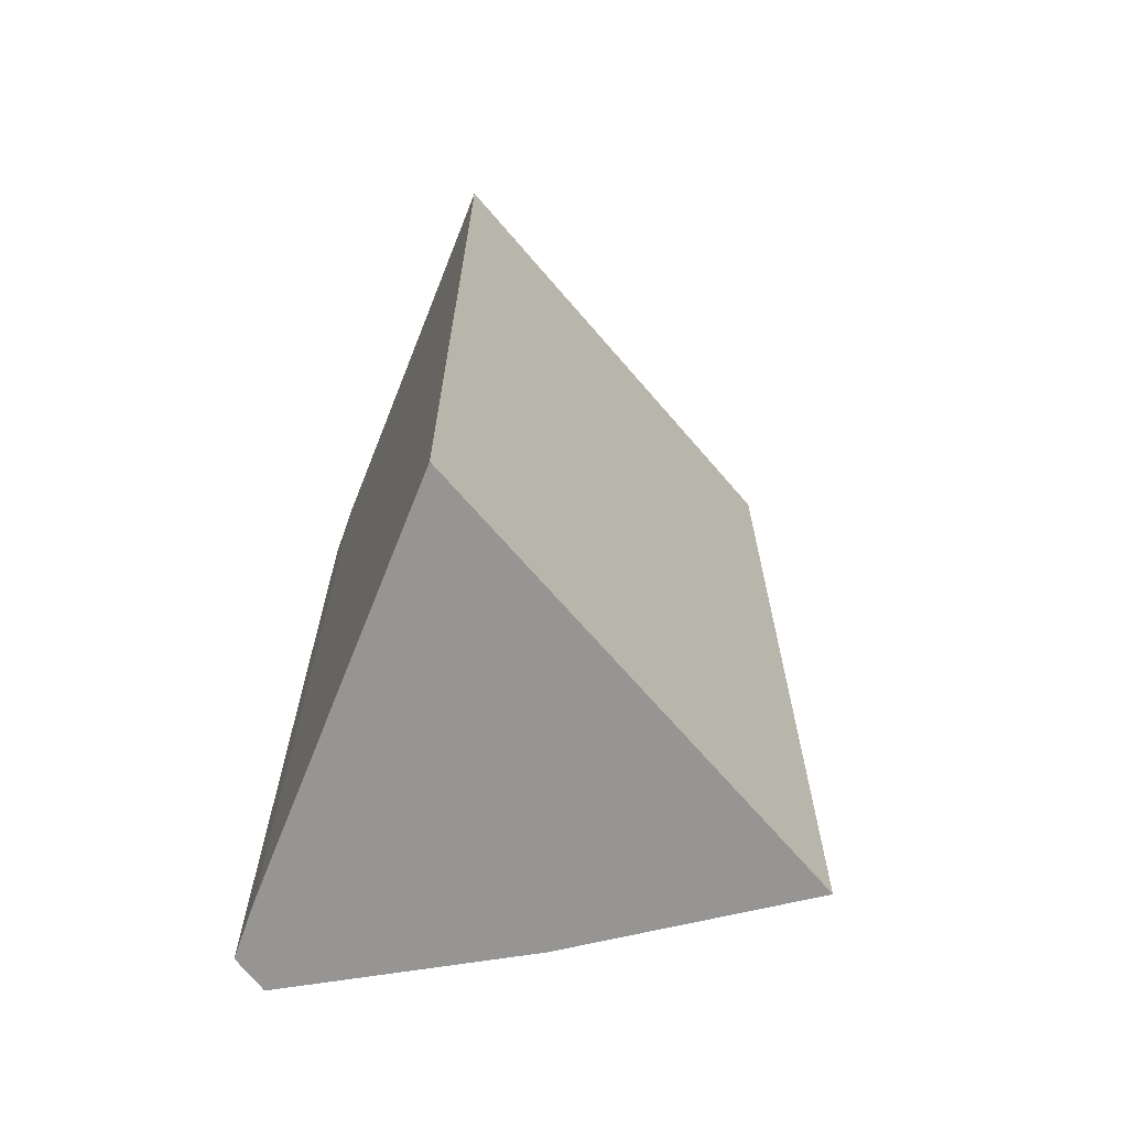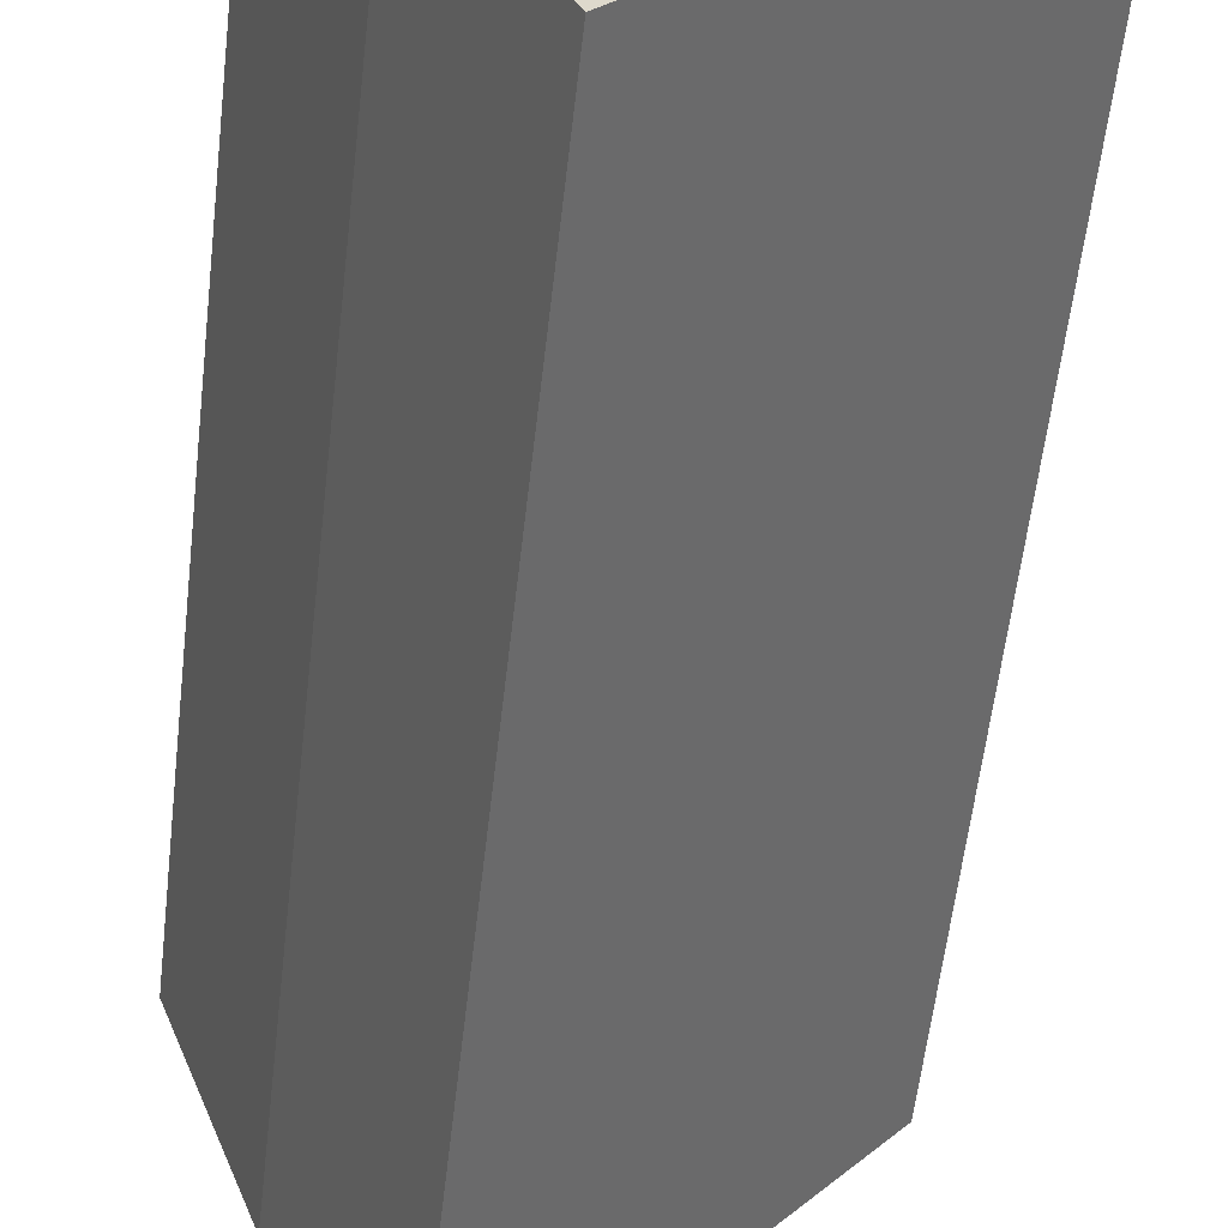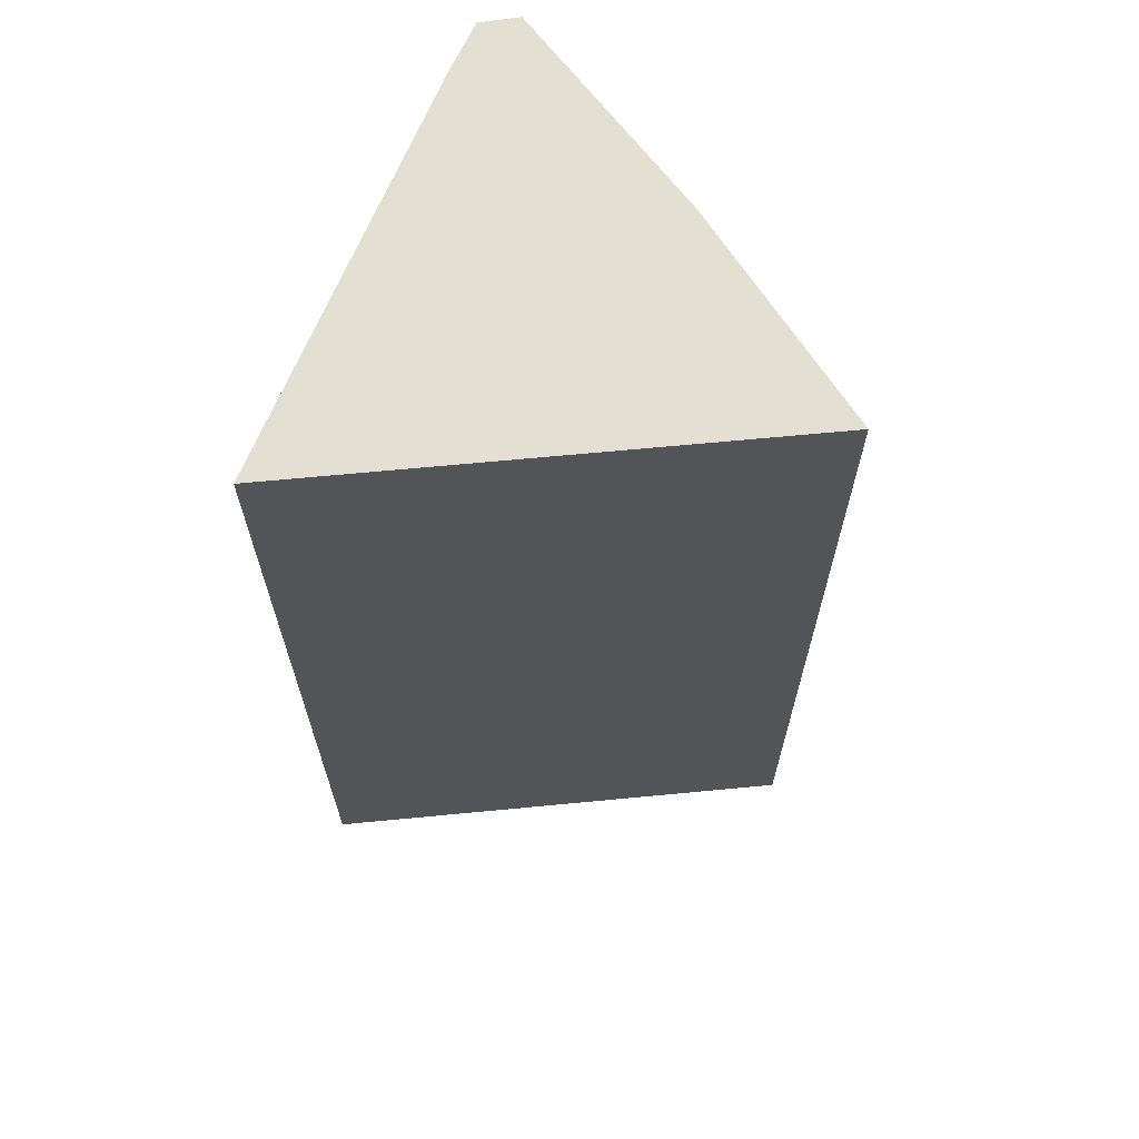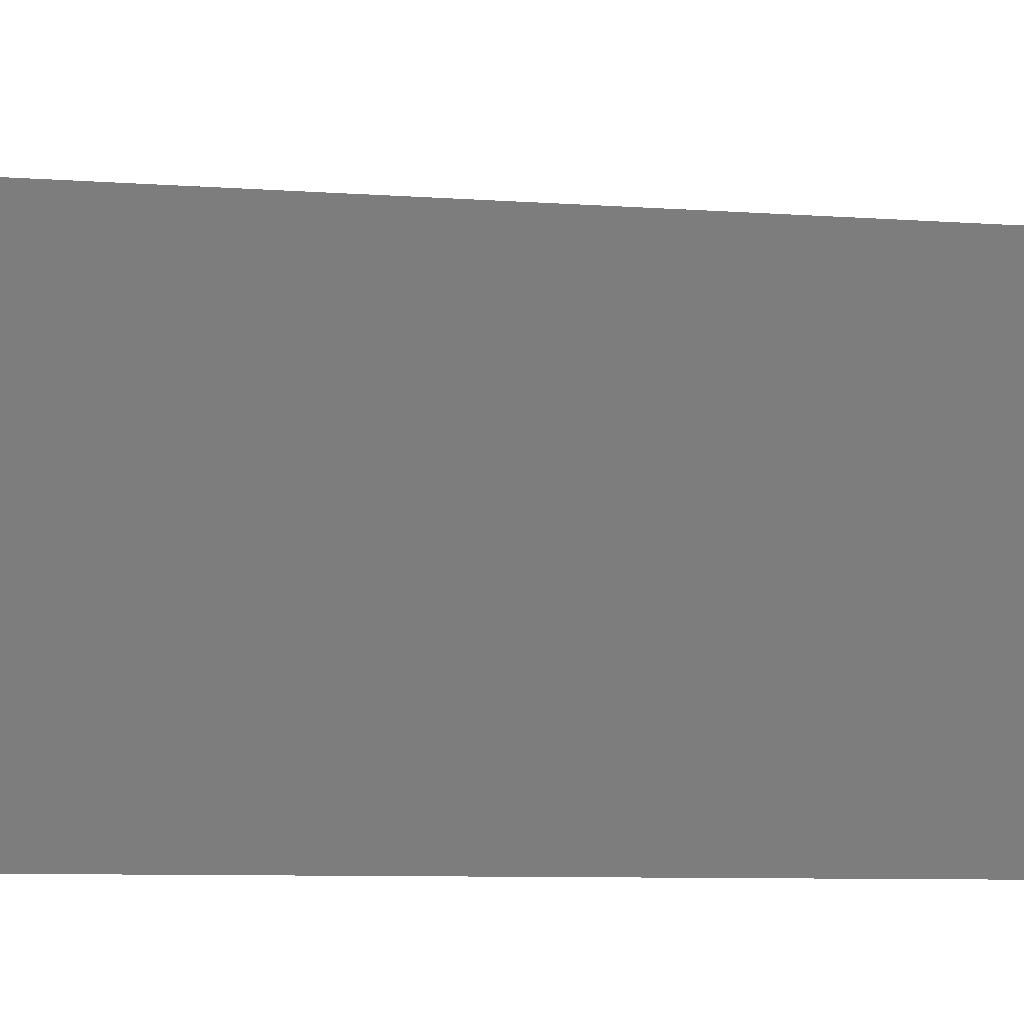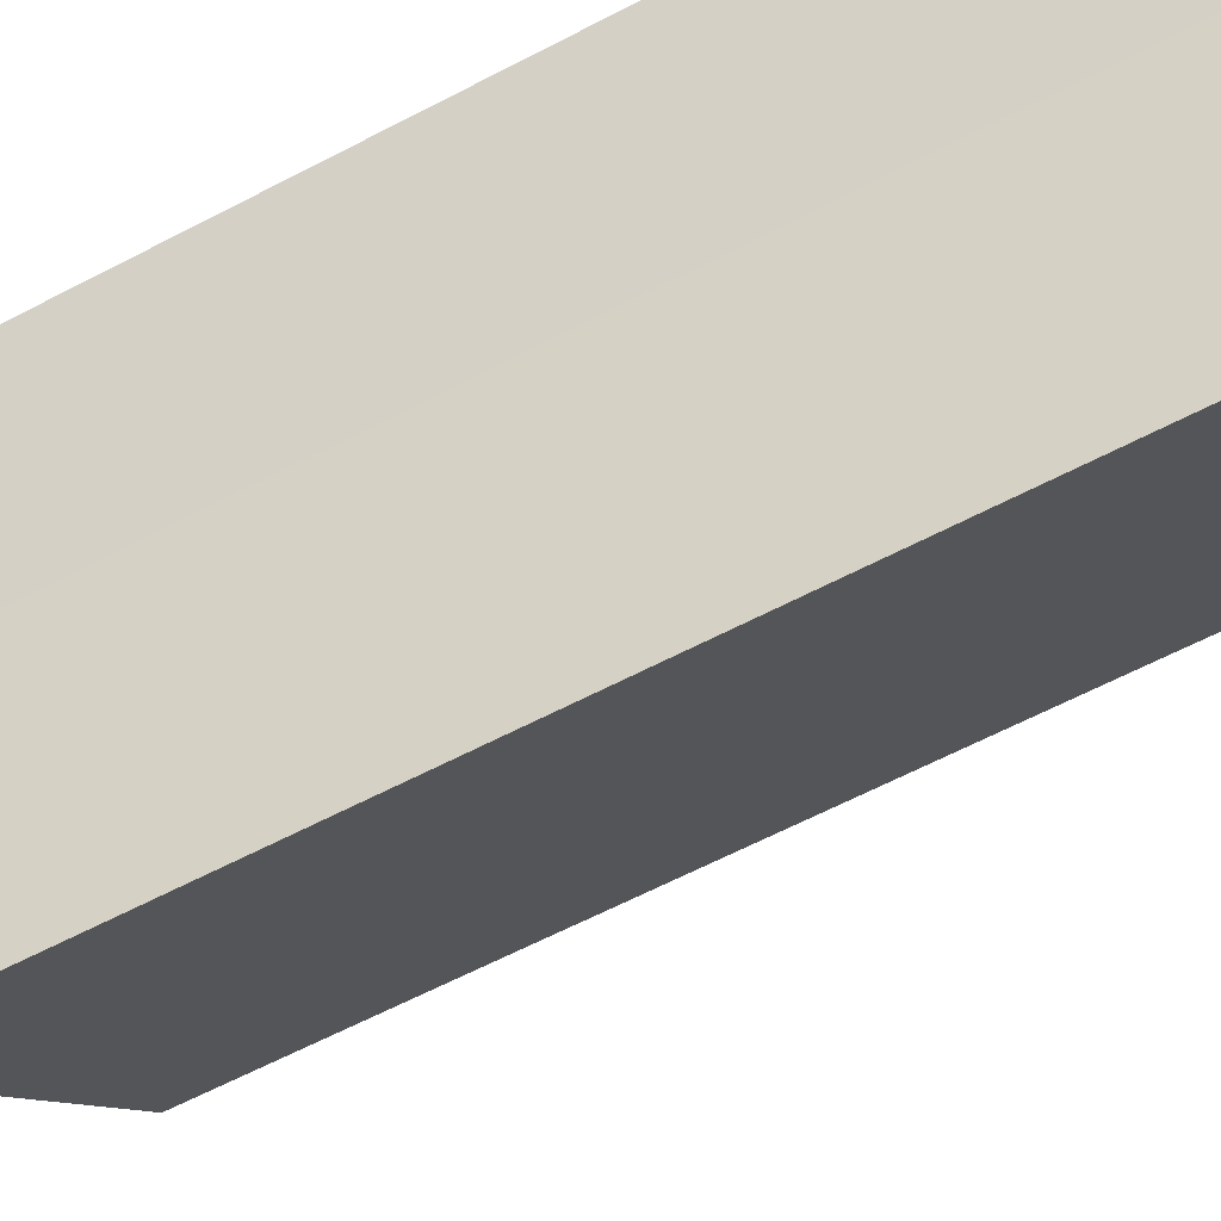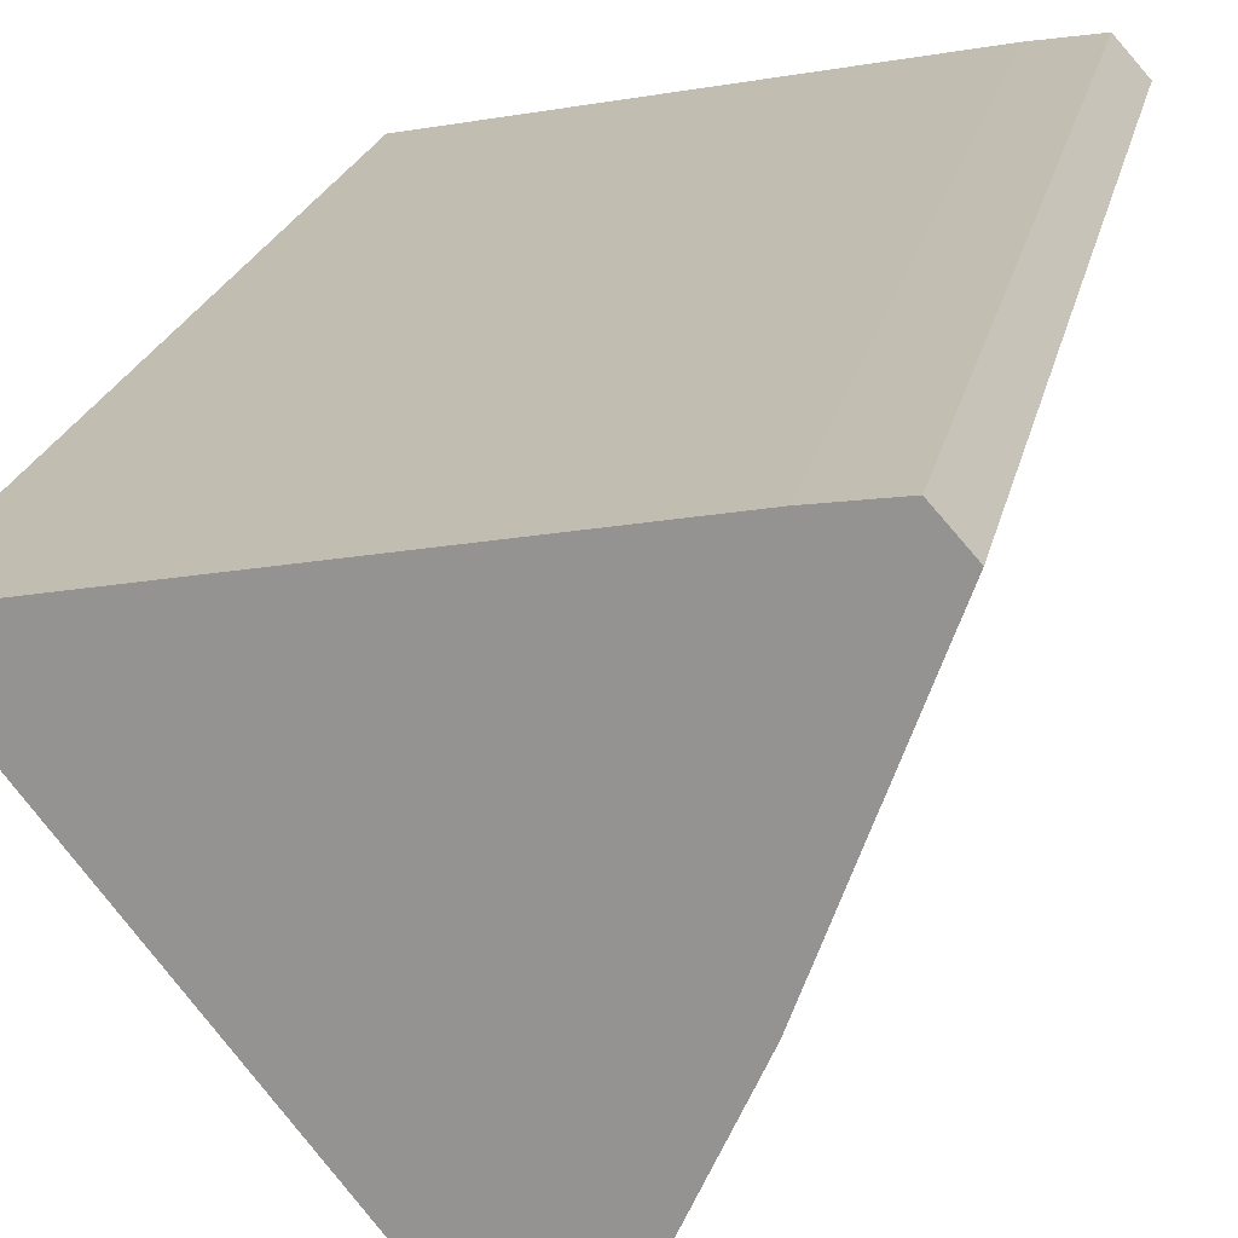
<metadata>
{"format":"obj","ext":"obj","renderer":"f3d","projection":"perspective","resolution":1024,"background":"white","views":[{"elev":-67.6,"azim":79.1,"up":"+Y"},{"elev":-58.7,"azim":-6.6,"up":"+Z"},{"elev":66.5,"azim":123.1,"up":"+Y"},{"elev":-7.9,"azim":78.4,"up":"+Z"},{"elev":-64.4,"azim":-62.4,"up":"+Z"},{"elev":20.7,"azim":-168.5,"up":"+Z"}]}
</metadata>
<code>
v  1.676 18.45 -4.629
v  10.06 18.45 -1.18
v  3.708 18.45 -9.145
v  0 18.45 1.13e-15
v  1.676 18.45 0.427
v  0.539 18.45 0.601
v  10.06 7.225e-17 -1.18
v  3.708 5.6e-16 -9.145
v  1.676 2.834e-16 -4.629
v  0 0 0
v  0.539 -3.68e-17 0.601
v  1.676 -2.615e-17 0.427
g defaultobject
f 1 2 3
f 2 1 4
f 2 4 5
f 5 4 6
f 7 3 2
f 3 7 8
f 8 1 3
f 1 8 9
f 10 1 9
f 10 4 1
f 10 6 4
f 6 10 11
f 12 2 5
f 2 12 7
f 11 5 6
f 5 11 12
f 12 8 7
f 8 12 9
f 9 12 10
f 10 12 11

</code>
